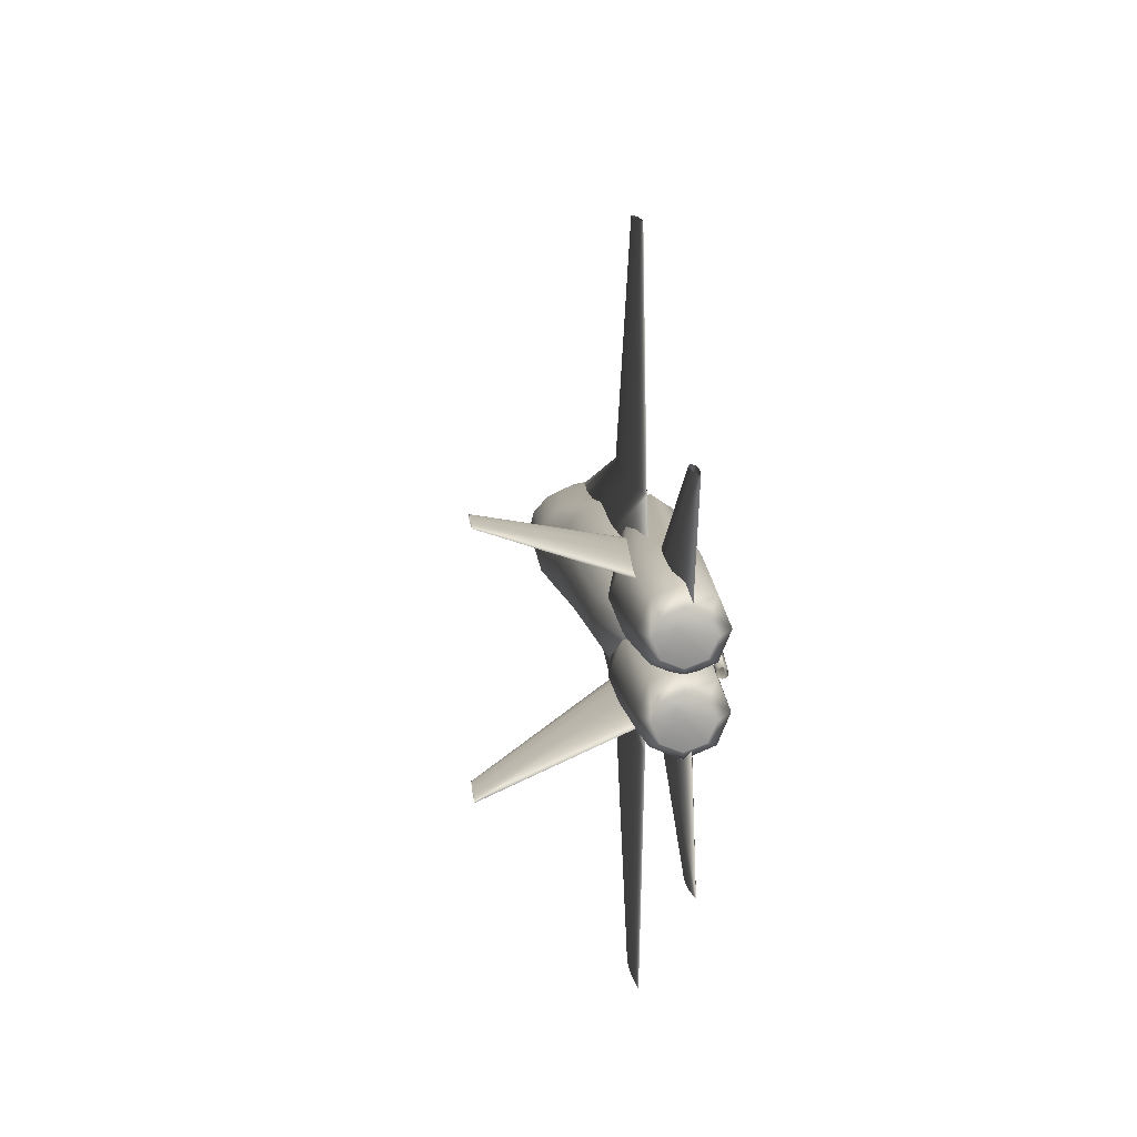
<metadata>
{"format":"obj","ext":"obj","renderer":"f3d","projection":"perspective","resolution":1024,"background":"white","views":[{"elev":11.8,"azim":84.8,"up":"+Y"}]}
</metadata>
<code>
v 0.2128 0.4087 0.08963
v 0.2398 0.4087 0.09961
v 0.2668 0.4087 0.1021
v 0.2939 0.4087 0.1046
v 0.3209 0.4087 0.1052
v 0.3749 0.4087 0.1058
v 0.537 0.4087 0.1046
v 0.7532 0.4087 0.08963
v 0.537 0.4087 0.07466
v 0.3749 0.4087 0.07342
v 0.3209 0.4087 0.07404
v 0.2939 0.4087 0.07466
v 0.2668 0.4087 0.07716
v 0.2398 0.4087 0.07965
v 0.526 0.4868 0.09146
v 0.537 0.4868 0.09549
v 0.5479 0.4868 0.0965
v 0.5588 0.4868 0.09751
v 0.5697 0.4868 0.09776
v 0.5916 0.4868 0.09801
v 0.6572 0.4868 0.09751
v 0.7446 0.4868 0.09146
v 0.6572 0.4868 0.08541
v 0.5916 0.4868 0.0849
v 0.5697 0.4868 0.08515
v 0.5588 0.4868 0.08541
v 0.5479 0.4868 0.08642
v 0.537 0.4868 0.08742
v 0.2128 0.3363 0.08963
v 0.2398 0.3363 0.09961
v 0.2668 0.3363 0.1021
v 0.2939 0.3363 0.1046
v 0.3209 0.3363 0.1052
v 0.3749 0.3363 0.1058
v 0.537 0.3363 0.1046
v 0.7532 0.3363 0.08963
v 0.537 0.3363 0.07466
v 0.3749 0.3363 0.07342
v 0.3209 0.3363 0.07404
v 0.2939 0.3363 0.07466
v 0.2668 0.3363 0.07716
v 0.2398 0.3363 0.07965
v 0.526 0.2582 0.09146
v 0.537 0.2582 0.09549
v 0.5479 0.2582 0.0965
v 0.5588 0.2582 0.09751
v 0.5697 0.2582 0.09776
v 0.5916 0.2582 0.09801
v 0.6572 0.2582 0.09751
v 0.7446 0.2582 0.09146
v 0.6572 0.2582 0.08541
v 0.5916 0.2582 0.0849
v 0.5697 0.2582 0.08515
v 0.5588 0.2582 0.08541
v 0.5479 0.2582 0.08642
v 0.537 0.2582 0.08742
v 0.6388 0.72 0.09302
v 0.6429 0.72 0.09451
v 0.6469 0.72 0.09488
v 0.651 0.72 0.09526
v 0.655 0.72 0.09535
v 0.6631 0.72 0.09545
v 0.6874 0.72 0.09526
v 0.7198 0.72 0.09302
v 0.6874 0.72 0.09077
v 0.6631 0.72 0.09058
v 0.655 0.72 0.09068
v 0.651 0.72 0.09077
v 0.6469 0.72 0.09115
v 0.6429 0.72 0.09152
v 0.6388 0.025 0.09302
v 0.6429 0.025 0.09451
v 0.6469 0.025 0.09488
v 0.651 0.025 0.09526
v 0.655 0.025 0.09535
v 0.6631 0.025 0.09545
v 0.6874 0.025 0.09526
v 0.7198 0.025 0.09302
v 0.6874 0.025 0.09077
v 0.6631 0.025 0.09058
v 0.655 0.025 0.09068
v 0.651 0.025 0.09077
v 0.6469 0.025 0.09115
v 0.6429 0.025 0.09152
v 0.7461 0.4294 0.07716
v 0.7554 0.4294 0.08399
v 0.7646 0.4294 0.0857
v 0.7739 0.4294 0.08741
v 0.7831 0.4294 0.08783
v 0.8016 0.4294 0.08826
v 0.8571 0.4294 0.08741
v 0.931 0.4294 0.07716
v 0.8571 0.4294 0.06692
v 0.8016 0.4294 0.06607
v 0.7831 0.4294 0.0665
v 0.7739 0.4294 0.06692
v 0.7646 0.4294 0.06863
v 0.7554 0.4294 0.07034
v 0.9198 0.5425 0.07871
v 0.9225 0.5425 0.08075
v 0.9253 0.5425 0.08125
v 0.9281 0.5425 0.08177
v 0.9308 0.5425 0.08189
v 0.9363 0.5425 0.08202
v 0.9529 0.5425 0.08177
v 0.975 0.5425 0.07871
v 0.9529 0.5425 0.07565
v 0.9363 0.5425 0.07539
v 0.9308 0.5425 0.07552
v 0.9281 0.5425 0.07565
v 0.9253 0.5425 0.07616
v 0.9225 0.5425 0.07667
v 0.7461 0.3156 0.07716
v 0.7554 0.3156 0.08399
v 0.7646 0.3156 0.0857
v 0.7739 0.3156 0.08741
v 0.7831 0.3156 0.08783
v 0.8016 0.3156 0.08826
v 0.8571 0.3156 0.08741
v 0.931 0.3156 0.07716
v 0.8571 0.3156 0.06692
v 0.8016 0.3156 0.06607
v 0.7831 0.3156 0.0665
v 0.7739 0.3156 0.06692
v 0.7646 0.3156 0.06863
v 0.7554 0.3156 0.07034
v 0.9198 0.2025 0.07871
v 0.9225 0.2025 0.08075
v 0.9253 0.2025 0.08125
v 0.9281 0.2025 0.08177
v 0.9308 0.2025 0.08189
v 0.9363 0.2025 0.08202
v 0.9529 0.2025 0.08177
v 0.975 0.2025 0.07871
v 0.9529 0.2025 0.07565
v 0.9363 0.2025 0.07539
v 0.9308 0.2025 0.07552
v 0.9281 0.2025 0.07565
v 0.9253 0.2025 0.07616
v 0.9225 0.2025 0.07667
v 0.025 0.3725 0.04272
v 0.08659 0.3958 0.05291
v 0.08659 0.3941 0.0636
v 0.08659 0.389 0.07265
v 0.08659 0.3814 0.0787
v 0.08659 0.3725 0.08083
v 0.08659 0.3635 0.0787
v 0.08659 0.356 0.07265
v 0.08659 0.3509 0.0636
v 0.08659 0.3491 0.05291
v 0.08659 0.3509 0.04223
v 0.08659 0.356 0.03318
v 0.08659 0.3635 0.02712
v 0.08659 0.3725 0.025
v 0.08659 0.3814 0.02712
v 0.08659 0.389 0.03318
v 0.08659 0.3941 0.04223
v 0.1762 0.406 0.06695
v 0.1762 0.4035 0.08087
v 0.1762 0.3962 0.09267
v 0.1762 0.3853 0.1006
v 0.1762 0.3725 0.1033
v 0.1762 0.3597 0.1006
v 0.1762 0.3488 0.09267
v 0.1762 0.3415 0.08087
v 0.1762 0.339 0.06695
v 0.1762 0.3415 0.05303
v 0.1762 0.3488 0.04123
v 0.1762 0.3597 0.03334
v 0.1762 0.3725 0.03057
v 0.1762 0.3853 0.03334
v 0.1762 0.3962 0.04123
v 0.1762 0.4035 0.05303
v 0.2332 0.412 0.08563
v 0.2332 0.409 0.1069
v 0.2332 0.4004 0.1248
v 0.2332 0.3876 0.1369
v 0.2332 0.3725 0.1411
v 0.2332 0.3574 0.1369
v 0.2332 0.3445 0.1248
v 0.2332 0.336 0.1069
v 0.2332 0.333 0.08563
v 0.2332 0.336 0.06441
v 0.2332 0.3445 0.04642
v 0.2332 0.3574 0.0344
v 0.2332 0.3725 0.03018
v 0.2332 0.3876 0.0344
v 0.2332 0.4004 0.04642
v 0.2332 0.409 0.06441
v 0.293 0.4199 0.09556
v 0.293 0.4163 0.1201
v 0.293 0.406 0.141
v 0.293 0.3906 0.1549
v 0.293 0.3725 0.1598
v 0.293 0.3544 0.1549
v 0.293 0.339 0.141
v 0.293 0.3287 0.1201
v 0.293 0.3251 0.09556
v 0.293 0.3287 0.07098
v 0.293 0.339 0.05014
v 0.293 0.3544 0.03622
v 0.293 0.3725 0.03133
v 0.293 0.3906 0.03622
v 0.293 0.406 0.05014
v 0.293 0.4163 0.07098
v 0.4081 0.4256 0.09669
v 0.4081 0.4215 0.1214
v 0.4081 0.41 0.1424
v 0.4081 0.3928 0.1565
v 0.4081 0.3725 0.1614
v 0.4081 0.3522 0.1565
v 0.4081 0.335 0.1424
v 0.4081 0.3235 0.1214
v 0.4081 0.3194 0.09669
v 0.4081 0.3235 0.07193
v 0.4081 0.335 0.05094
v 0.4081 0.3522 0.03691
v 0.4081 0.3725 0.03199
v 0.4081 0.3928 0.03691
v 0.4081 0.41 0.05094
v 0.4081 0.4215 0.07193
v 0.4734 0.4362 0.08948
v 0.4734 0.4313 0.1112
v 0.4734 0.4175 0.1296
v 0.4734 0.3969 0.142
v 0.4734 0.3725 0.1463
v 0.4734 0.3481 0.142
v 0.4734 0.3274 0.1296
v 0.4734 0.3136 0.1112
v 0.4734 0.3088 0.08948
v 0.4734 0.3136 0.06774
v 0.4734 0.3274 0.04931
v 0.4734 0.3481 0.037
v 0.4734 0.3725 0.03267
v 0.4734 0.3969 0.037
v 0.4734 0.4175 0.04931
v 0.4734 0.4313 0.06774
v 0.7173 0.4243 0.08414
v 0.7173 0.4203 0.1037
v 0.7173 0.4091 0.1203
v 0.7173 0.3923 0.1313
v 0.7173 0.3725 0.1352
v 0.7173 0.3527 0.1313
v 0.7173 0.3359 0.1203
v 0.7173 0.3247 0.1037
v 0.7173 0.3207 0.08414
v 0.7173 0.3247 0.06459
v 0.7173 0.3359 0.04802
v 0.7173 0.3527 0.03694
v 0.7173 0.3725 0.03306
v 0.7173 0.3923 0.03694
v 0.7173 0.4091 0.04802
v 0.7173 0.4203 0.06459
v 0.8383 0.3963 0.07447
v 0.8383 0.3945 0.08555
v 0.8383 0.3893 0.09494
v 0.8383 0.3816 0.1012
v 0.8383 0.3725 0.1034
v 0.8383 0.3634 0.1012
v 0.8383 0.3557 0.09494
v 0.8383 0.3505 0.08555
v 0.8383 0.3487 0.07447
v 0.8383 0.3505 0.06339
v 0.8383 0.3557 0.054
v 0.8383 0.3634 0.04772
v 0.8383 0.3725 0.04552
v 0.8383 0.3816 0.04772
v 0.8383 0.3893 0.054
v 0.8383 0.3945 0.06339
v 0.8352 0.377 0.04402
v 0.8352 0.3766 0.04609
v 0.8352 0.3757 0.04785
v 0.8352 0.3742 0.04902
v 0.8352 0.3725 0.04943
v 0.8352 0.3708 0.04902
v 0.8352 0.3693 0.04785
v 0.8352 0.3683 0.04609
v 0.8352 0.368 0.04402
v 0.8352 0.3683 0.04195
v 0.8352 0.3693 0.0402
v 0.8352 0.3708 0.03902
v 0.8352 0.3725 0.03861
v 0.8352 0.3742 0.03902
v 0.8352 0.3757 0.0402
v 0.8352 0.3766 0.04195
v 0.9205 0.3773 0.05146
v 0.9205 0.3769 0.05343
v 0.9205 0.3759 0.05509
v 0.9205 0.3743 0.0562
v 0.9205 0.3725 0.05659
v 0.9205 0.3706 0.0562
v 0.9205 0.3691 0.05509
v 0.9205 0.368 0.05343
v 0.9205 0.3677 0.05146
v 0.9205 0.368 0.0495
v 0.9205 0.3691 0.04784
v 0.9205 0.3706 0.04673
v 0.9205 0.3725 0.04634
v 0.9205 0.3743 0.04673
v 0.9205 0.3759 0.04784
v 0.9205 0.3769 0.0495
v 0.5582 0.4551 0.06516
v 0.5582 0.441 0.08631
v 0.5582 0.4069 0.09506
v 0.5582 0.3729 0.08631
v 0.5582 0.3588 0.06516
v 0.5582 0.3729 0.04401
v 0.5582 0.4069 0.03525
v 0.5582 0.441 0.04401
v 0.785 0.4551 0.08207
v 0.785 0.441 0.1153
v 0.785 0.4069 0.1291
v 0.785 0.3729 0.1153
v 0.785 0.3588 0.08207
v 0.785 0.3729 0.04881
v 0.785 0.4069 0.03503
v 0.785 0.441 0.04881
v 0.9122 0.4461 0.08141
v 0.9122 0.4346 0.109
v 0.9122 0.4069 0.1204
v 0.9122 0.3793 0.109
v 0.9122 0.3678 0.08141
v 0.9122 0.3793 0.05382
v 0.9122 0.4069 0.04238
v 0.9122 0.4346 0.05382
v 0.9408 0.4318 0.08504
v 0.9408 0.4245 0.104
v 0.9408 0.4069 0.1118
v 0.9408 0.3893 0.104
v 0.9408 0.3821 0.08504
v 0.9408 0.3893 0.06609
v 0.9408 0.4069 0.05823
v 0.9408 0.4245 0.06609
v 0.9005 0.4069 0.08578
v 0.5582 0.3862 0.06516
v 0.5582 0.3721 0.08631
v 0.5582 0.338 0.09506
v 0.5582 0.304 0.08631
v 0.5582 0.2898 0.06516
v 0.5582 0.304 0.04401
v 0.5582 0.338 0.03525
v 0.5582 0.3721 0.04401
v 0.785 0.3862 0.08207
v 0.785 0.3721 0.1153
v 0.785 0.338 0.1291
v 0.785 0.304 0.1153
v 0.785 0.2898 0.08207
v 0.785 0.304 0.04881
v 0.785 0.338 0.03503
v 0.785 0.3721 0.04881
v 0.9122 0.3771 0.08141
v 0.9122 0.3657 0.109
v 0.9122 0.338 0.1204
v 0.9122 0.3104 0.109
v 0.9122 0.2989 0.08141
v 0.9122 0.3104 0.05382
v 0.9122 0.338 0.04238
v 0.9122 0.3657 0.05382
v 0.9408 0.3629 0.08504
v 0.9408 0.3556 0.104
v 0.9408 0.338 0.1118
v 0.9408 0.3204 0.104
v 0.9408 0.3131 0.08504
v 0.9408 0.3204 0.06609
v 0.9408 0.338 0.05823
v 0.9408 0.3556 0.06609
v 0.9005 0.338 0.08578
v 0.6631 0.429 0.09304
v 0.6723 0.4346 0.09304
v 0.6815 0.436 0.09304
v 0.6906 0.4374 0.09304
v 0.6998 0.4378 0.09304
v 0.7182 0.4381 0.09304
v 0.7732 0.4374 0.09304
v 0.8466 0.429 0.09304
v 0.7732 0.4205 0.09304
v 0.7182 0.4198 0.09304
v 0.6998 0.4201 0.09304
v 0.6906 0.4205 0.09304
v 0.6815 0.4219 0.09304
v 0.6723 0.4233 0.09304
v 0.8255 0.4868 0.2492
v 0.8284 0.4886 0.2492
v 0.8314 0.489 0.2492
v 0.8343 0.4895 0.2492
v 0.8372 0.4896 0.2492
v 0.843 0.4897 0.2492
v 0.8605 0.4895 0.2492
v 0.8838 0.4868 0.2492
v 0.8605 0.4841 0.2492
v 0.843 0.4839 0.2492
v 0.8372 0.484 0.2492
v 0.8343 0.4841 0.2492
v 0.8314 0.4845 0.2492
v 0.8284 0.485 0.2492
v 0.6631 0.316 0.09304
v 0.6723 0.3217 0.09304
v 0.6815 0.3231 0.09304
v 0.6906 0.3245 0.09304
v 0.6998 0.3248 0.09304
v 0.7182 0.3252 0.09304
v 0.7732 0.3245 0.09304
v 0.8466 0.316 0.09304
v 0.7732 0.3076 0.09304
v 0.7182 0.3068 0.09304
v 0.6998 0.3072 0.09304
v 0.6906 0.3076 0.09304
v 0.6815 0.309 0.09304
v 0.6723 0.3104 0.09304
v 0.8255 0.2582 0.2492
v 0.8284 0.26 0.2492
v 0.8314 0.2604 0.2492
v 0.8343 0.2609 0.2492
v 0.8372 0.261 0.2492
v 0.843 0.2611 0.2492
v 0.8605 0.2609 0.2492
v 0.8838 0.2582 0.2492
v 0.8605 0.2555 0.2492
v 0.843 0.2553 0.2492
v 0.8372 0.2554 0.2492
v 0.8343 0.2555 0.2492
v 0.8314 0.256 0.2492
v 0.8284 0.2564 0.2492
v 0.4044 0.3677 0.08426
v 0.4613 0.3677 0.08426
v 0.4613 0.3962 0.08426
v 0.4044 0.3962 0.08426
v 0.4044 0.3677 0.1317
v 0.4613 0.3677 0.1317
v 0.4613 0.3962 0.1317
v 0.4044 0.3962 0.1317
f 16 1 15
f 17 2 16
f 18 3 17
f 19 4 18
f 20 5 19
f 21 6 20
f 22 7 21
f 23 8 22
f 24 9 23
f 25 10 24
f 26 11 25
f 27 12 26
f 28 13 27
f 15 14 28
f 2 1 16
f 3 2 17
f 4 3 18
f 5 4 19
f 6 5 20
f 7 6 21
f 8 7 22
f 9 8 23
f 10 9 24
f 11 10 25
f 12 11 26
f 13 12 27
f 14 13 28
f 1 14 15
f 43 29 44
f 44 30 45
f 45 31 46
f 46 32 47
f 47 33 48
f 48 34 49
f 49 35 50
f 50 36 51
f 51 37 52
f 52 38 53
f 53 39 54
f 54 40 55
f 55 41 56
f 56 42 43
f 44 29 30
f 45 30 31
f 46 31 32
f 47 32 33
f 48 33 34
f 49 34 35
f 36 50 35
f 51 36 37
f 52 37 38
f 53 38 39
f 54 39 40
f 55 40 41
f 56 41 42
f 43 42 29
f 58 15 57
f 59 16 58
f 60 17 59
f 61 18 60
f 62 19 61
f 63 20 62
f 64 21 63
f 65 22 64
f 66 23 65
f 67 24 66
f 68 25 67
f 69 26 68
f 70 27 69
f 57 28 70
f 16 15 58
f 17 16 59
f 18 17 60
f 19 18 61
f 20 19 62
f 21 20 63
f 22 21 64
f 23 22 65
f 24 23 66
f 25 24 67
f 26 25 68
f 27 26 69
f 28 27 70
f 15 28 57
f 71 43 72
f 72 44 73
f 73 45 74
f 74 46 75
f 75 47 76
f 76 48 77
f 77 49 78
f 78 50 79
f 79 51 80
f 80 52 81
f 81 53 82
f 82 54 83
f 83 55 84
f 84 56 71
f 72 43 44
f 73 44 45
f 74 45 46
f 75 46 47
f 76 47 48
f 77 48 49
f 78 49 50
f 79 50 51
f 80 51 52
f 81 52 53
f 82 53 54
f 83 54 55
f 84 55 56
f 71 56 43
f 100 85 99
f 101 86 100
f 102 87 101
f 103 88 102
f 104 89 103
f 105 90 104
f 106 91 105
f 107 92 106
f 108 93 107
f 109 94 108
f 110 95 109
f 111 96 110
f 112 97 111
f 99 98 112
f 86 85 100
f 87 86 101
f 88 87 102
f 89 88 103
f 90 89 104
f 91 90 105
f 92 91 106
f 93 92 107
f 94 93 108
f 95 94 109
f 96 95 110
f 97 96 111
f 98 97 112
f 85 98 99
f 127 113 128
f 128 114 129
f 129 115 130
f 130 116 131
f 131 117 132
f 132 118 133
f 133 119 134
f 134 120 135
f 135 121 136
f 136 122 137
f 137 123 138
f 138 124 139
f 139 125 140
f 140 126 127
f 128 113 114
f 129 114 115
f 130 115 116
f 131 116 117
f 132 117 118
f 133 118 119
f 134 119 120
f 135 120 121
f 136 121 122
f 137 122 123
f 138 123 124
f 139 124 125
f 140 125 126
f 127 126 113
f 143 141 142
f 144 141 143
f 145 141 144
f 146 141 145
f 147 141 146
f 148 141 147
f 149 141 148
f 150 141 149
f 151 141 150
f 152 141 151
f 153 141 152
f 154 141 153
f 155 141 154
f 156 141 155
f 157 141 156
f 142 141 157
f 159 142 158
f 160 143 159
f 161 144 160
f 162 145 161
f 163 146 162
f 164 147 163
f 165 148 164
f 166 149 165
f 167 150 166
f 168 151 167
f 169 152 168
f 170 153 169
f 171 154 170
f 172 155 171
f 173 156 172
f 158 157 173
f 175 158 174
f 176 159 175
f 177 160 176
f 178 161 177
f 179 162 178
f 180 163 179
f 181 164 180
f 182 165 181
f 183 166 182
f 184 167 183
f 185 168 184
f 186 169 185
f 187 170 186
f 188 171 187
f 189 172 188
f 174 173 189
f 191 174 190
f 192 175 191
f 193 176 192
f 194 177 193
f 195 178 194
f 196 179 195
f 197 180 196
f 198 181 197
f 199 182 198
f 200 183 199
f 201 184 200
f 202 185 201
f 203 186 202
f 204 187 203
f 205 188 204
f 190 189 205
f 207 190 206
f 208 191 207
f 209 192 208
f 210 193 209
f 211 194 210
f 212 195 211
f 213 196 212
f 214 197 213
f 215 198 214
f 216 199 215
f 217 200 216
f 218 201 217
f 219 202 218
f 220 203 219
f 221 204 220
f 206 205 221
f 223 206 222
f 224 207 223
f 225 208 224
f 226 209 225
f 227 210 226
f 228 211 227
f 229 212 228
f 230 213 229
f 231 214 230
f 232 215 231
f 233 216 232
f 234 217 233
f 235 218 234
f 236 219 235
f 237 220 236
f 222 221 237
f 239 222 238
f 240 223 239
f 241 224 240
f 242 225 241
f 243 226 242
f 244 227 243
f 245 228 244
f 246 229 245
f 247 230 246
f 248 231 247
f 249 232 248
f 250 233 249
f 251 234 250
f 252 235 251
f 253 236 252
f 238 237 253
f 255 238 254
f 256 239 255
f 257 240 256
f 258 241 257
f 259 242 258
f 260 243 259
f 261 244 260
f 262 245 261
f 263 246 262
f 264 247 263
f 265 248 264
f 266 249 265
f 267 250 266
f 268 251 267
f 269 252 268
f 254 253 269
f 271 254 270
f 272 255 271
f 273 256 272
f 274 257 273
f 275 258 274
f 276 259 275
f 277 260 276
f 278 261 277
f 279 262 278
f 280 263 279
f 280 281 264
f 282 265 281
f 283 266 282
f 283 284 267
f 284 285 268
f 270 269 285
f 287 270 286
f 288 271 287
f 289 272 288
f 290 273 289
f 291 274 290
f 292 275 291
f 293 276 292
f 294 277 293
f 295 278 294
f 296 279 295
f 297 280 296
f 298 281 297
f 299 282 298
f 300 283 299
f 301 284 300
f 286 285 301
f 143 142 159
f 144 143 160
f 145 144 161
f 146 145 162
f 147 146 163
f 148 147 164
f 149 148 165
f 150 149 166
f 151 150 167
f 152 151 168
f 153 152 169
f 154 153 170
f 155 154 171
f 156 155 172
f 157 156 173
f 142 157 158
f 159 158 175
f 160 159 176
f 161 160 177
f 162 161 178
f 163 162 179
f 164 163 180
f 165 164 181
f 166 165 182
f 167 166 183
f 168 167 184
f 169 168 185
f 170 169 186
f 171 170 187
f 172 171 188
f 173 172 189
f 158 173 174
f 175 174 191
f 176 175 192
f 177 176 193
f 178 177 194
f 179 178 195
f 180 179 196
f 181 180 197
f 182 181 198
f 183 182 199
f 184 183 200
f 185 184 201
f 186 185 202
f 187 186 203
f 188 187 204
f 189 188 205
f 174 189 190
f 191 190 207
f 192 191 208
f 193 192 209
f 194 193 210
f 195 194 211
f 196 195 212
f 197 196 213
f 198 197 214
f 199 198 215
f 200 199 216
f 201 200 217
f 202 201 218
f 203 202 219
f 204 203 220
f 205 204 221
f 190 205 206
f 207 206 223
f 208 207 224
f 209 208 225
f 210 209 226
f 211 210 227
f 212 211 228
f 213 212 229
f 214 213 230
f 215 214 231
f 216 215 232
f 217 216 233
f 218 217 234
f 219 218 235
f 220 219 236
f 221 220 237
f 206 221 222
f 223 222 239
f 224 223 240
f 225 224 241
f 226 225 242
f 227 226 243
f 228 227 244
f 229 228 245
f 230 229 246
f 231 230 247
f 232 231 248
f 233 232 249
f 234 233 250
f 235 234 251
f 236 235 252
f 237 236 253
f 222 237 238
f 239 238 255
f 240 239 256
f 241 240 257
f 242 241 258
f 243 242 259
f 244 243 260
f 245 244 261
f 246 245 262
f 247 246 263
f 248 247 264
f 249 248 265
f 250 249 266
f 251 250 267
f 252 251 268
f 253 252 269
f 238 253 254
f 255 254 271
f 256 255 272
f 257 256 273
f 258 257 274
f 259 258 275
f 260 259 276
f 261 260 277
f 262 261 278
f 263 262 279
f 264 263 280
f 265 264 281
f 266 265 282
f 267 266 283
f 268 267 284
f 269 268 285
f 254 269 270
f 271 270 287
f 272 271 288
f 273 272 289
f 274 273 290
f 275 274 291
f 276 275 292
f 277 276 293
f 278 277 294
f 279 278 295
f 280 279 296
f 281 280 297
f 282 281 298
f 283 282 299
f 284 283 300
f 285 284 301
f 270 285 286
f 311 302 310
f 312 303 311
f 313 304 312
f 314 305 313
f 315 306 314
f 316 307 315
f 317 308 316
f 310 309 317
f 319 310 318
f 320 311 319
f 321 312 320
f 322 313 321
f 323 314 322
f 324 315 323
f 325 316 324
f 318 317 325
f 327 318 326
f 328 319 327
f 329 320 328
f 330 321 329
f 331 322 330
f 332 323 331
f 333 324 332
f 326 325 333
f 303 302 311
f 304 303 312
f 305 304 313
f 306 305 314
f 307 306 315
f 308 307 316
f 309 308 317
f 302 309 310
f 311 310 319
f 312 311 320
f 313 312 321
f 314 313 322
f 315 314 323
f 316 315 324
f 317 316 325
f 310 317 318
f 319 318 327
f 320 319 328
f 321 320 329
f 322 321 330
f 323 322 331
f 324 323 332
f 325 324 333
f 318 325 326
f 327 326 334
f 328 327 334
f 329 328 334
f 330 329 334
f 331 330 334
f 332 331 334
f 333 332 334
f 326 333 334
f 344 335 343
f 345 336 344
f 346 337 345
f 347 338 346
f 348 339 347
f 349 340 348
f 350 341 349
f 343 342 350
f 352 343 351
f 353 344 352
f 354 345 353
f 355 346 354
f 356 347 355
f 357 348 356
f 358 349 357
f 351 350 358
f 360 351 359
f 361 352 360
f 362 353 361
f 363 354 362
f 364 355 363
f 365 356 364
f 366 357 365
f 359 358 366
f 336 335 344
f 337 336 345
f 338 337 346
f 339 338 347
f 340 339 348
f 341 340 349
f 342 341 350
f 335 342 343
f 344 343 352
f 345 344 353
f 346 345 354
f 347 346 355
f 348 347 356
f 349 348 357
f 350 349 358
f 343 350 351
f 352 351 360
f 353 352 361
f 354 353 362
f 355 354 363
f 356 355 364
f 357 356 365
f 358 357 366
f 351 358 359
f 360 359 367
f 361 360 367
f 362 361 367
f 363 362 367
f 364 363 367
f 365 364 367
f 366 365 367
f 359 366 367
f 382 368 383
f 383 369 384
f 384 370 385
f 385 371 386
f 386 372 387
f 387 373 388
f 388 374 389
f 389 375 390
f 390 376 391
f 391 377 392
f 392 378 393
f 393 379 394
f 394 380 395
f 395 381 382
f 383 368 369
f 384 369 370
f 385 370 371
f 386 371 372
f 387 372 373
f 388 373 374
f 389 374 375
f 390 375 376
f 391 376 377
f 392 377 378
f 393 378 379
f 394 379 380
f 395 380 381
f 382 381 368
f 410 396 411
f 411 397 412
f 412 398 413
f 413 399 414
f 414 400 415
f 415 401 416
f 416 402 417
f 417 403 418
f 418 404 419
f 419 405 420
f 420 406 421
f 421 407 422
f 422 408 423
f 423 409 410
f 411 396 397
f 412 397 398
f 413 398 399
f 414 399 400
f 415 400 401
f 416 401 402
f 417 402 403
f 418 403 404
f 419 404 405
f 420 405 406
f 421 406 407
f 422 407 408
f 423 408 409
f 410 409 396
f 427 424 425
f 427 425 426
f 429 424 428
f 425 424 429
f 428 424 427
f 428 427 431
f 431 427 430
f 430 427 426
f 430 425 429
f 426 425 430
f 431 429 428
f 430 429 431

</code>
